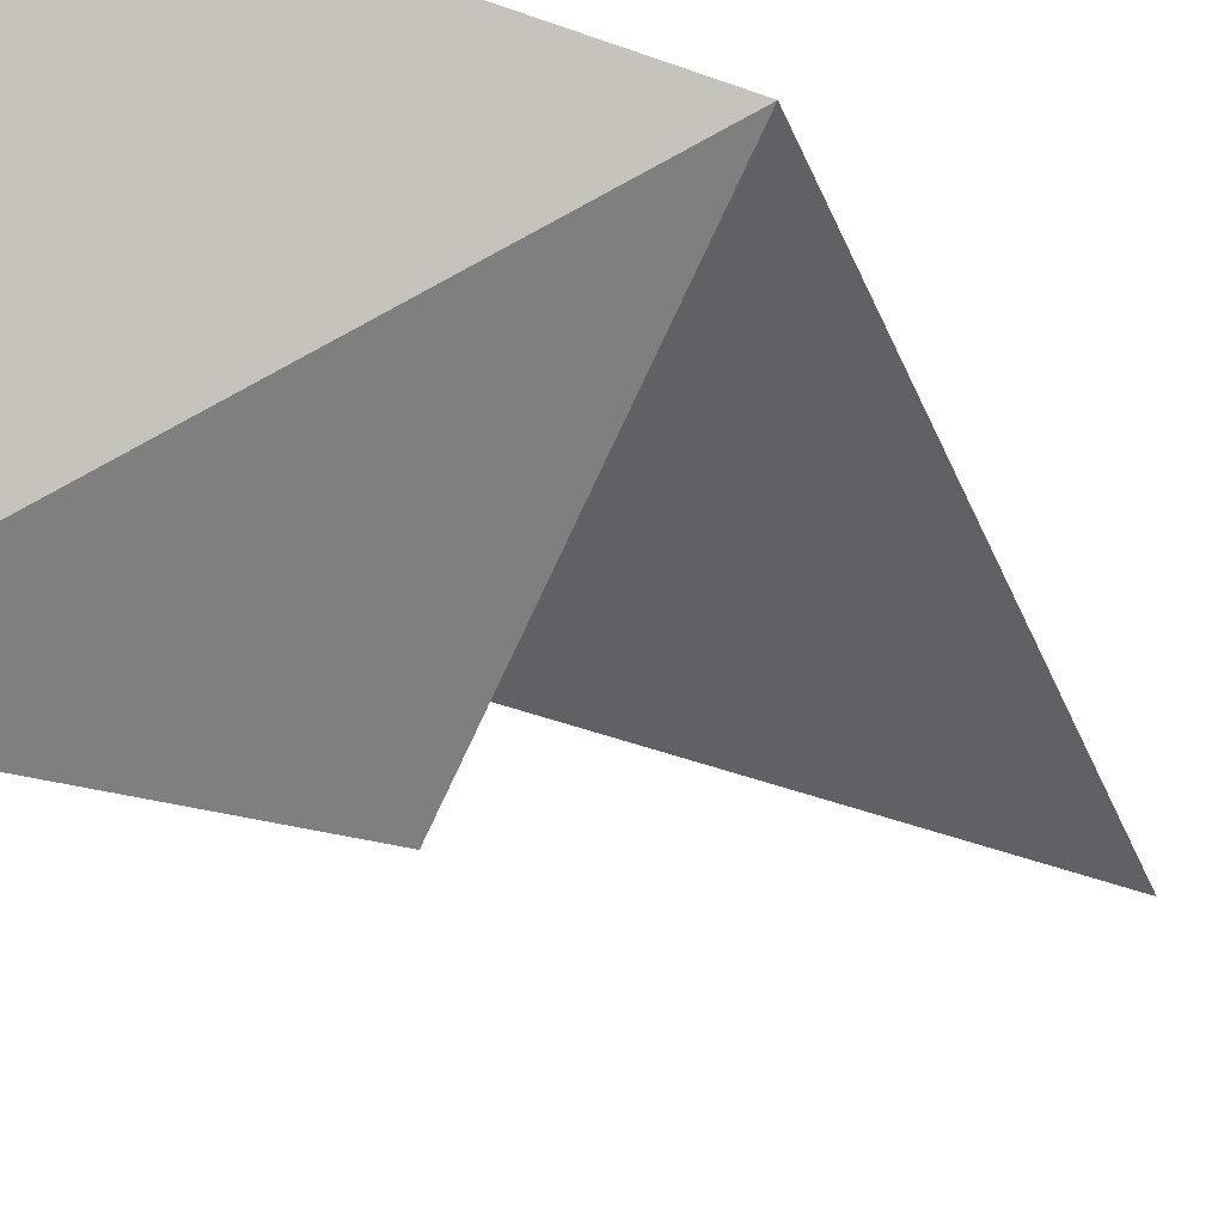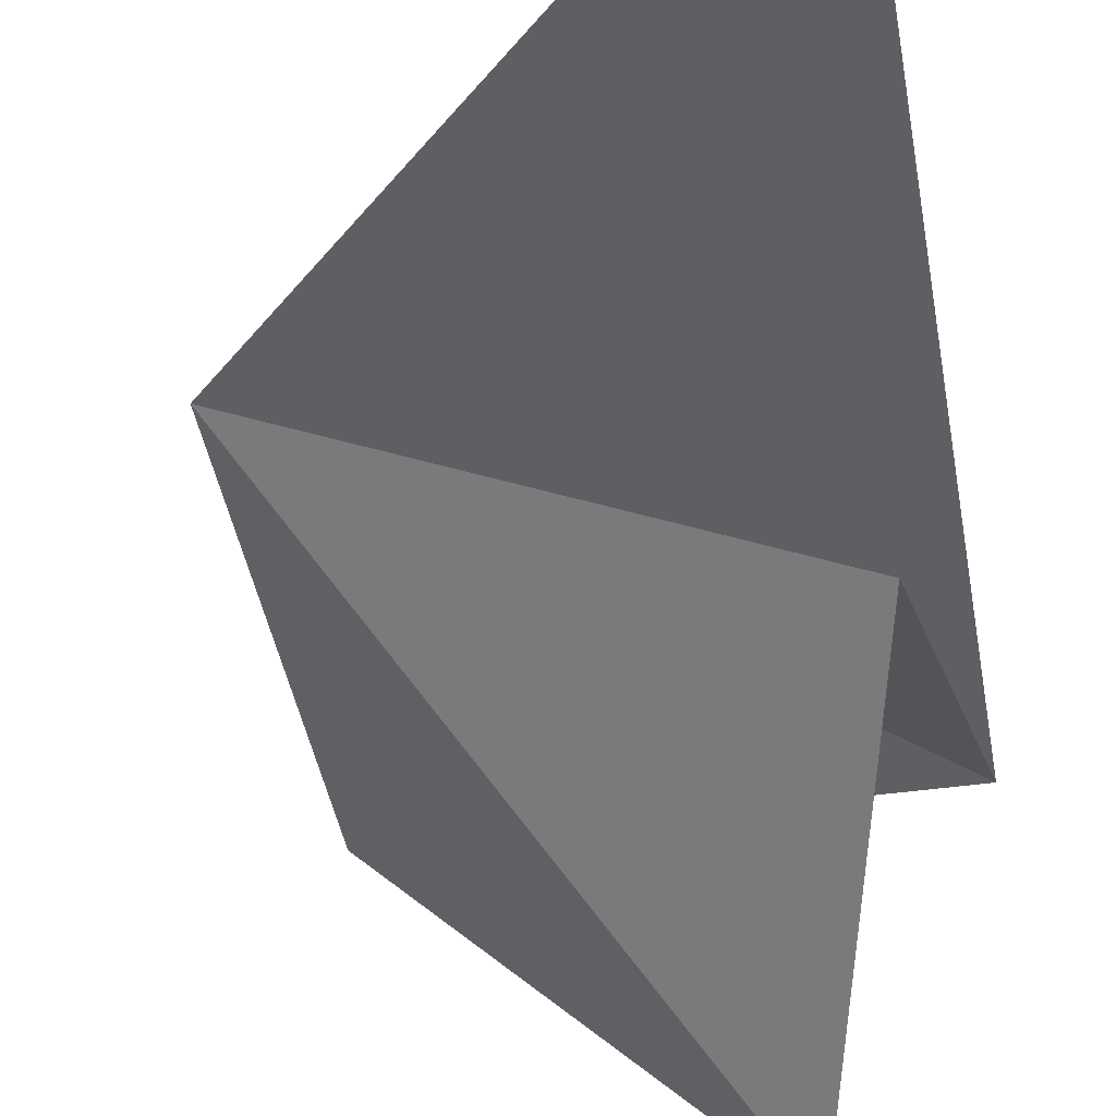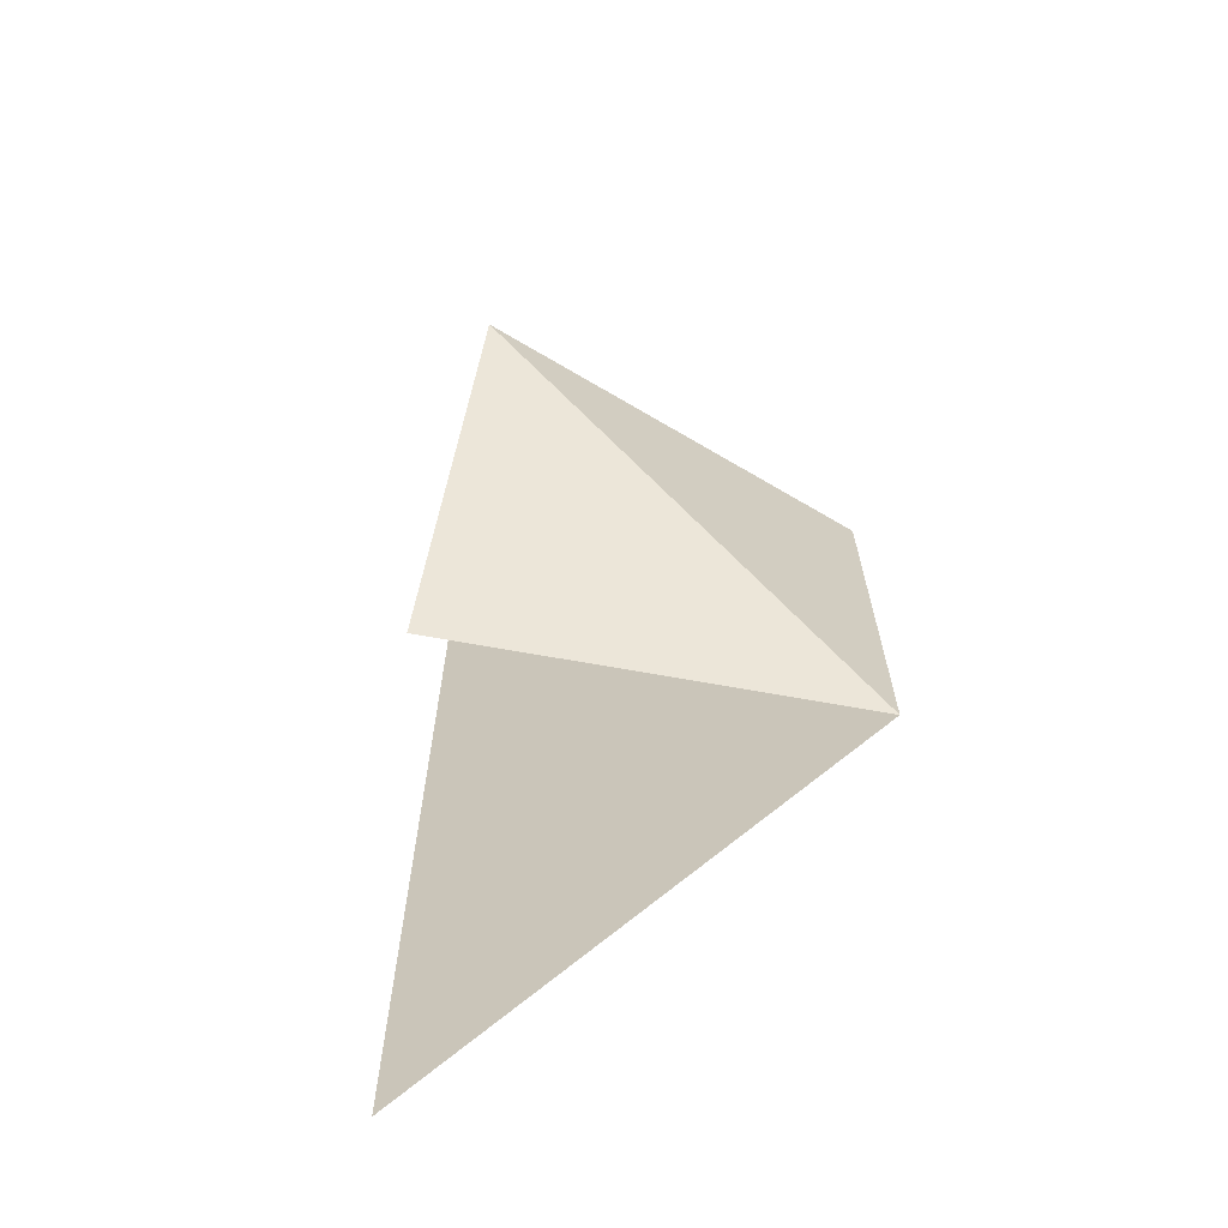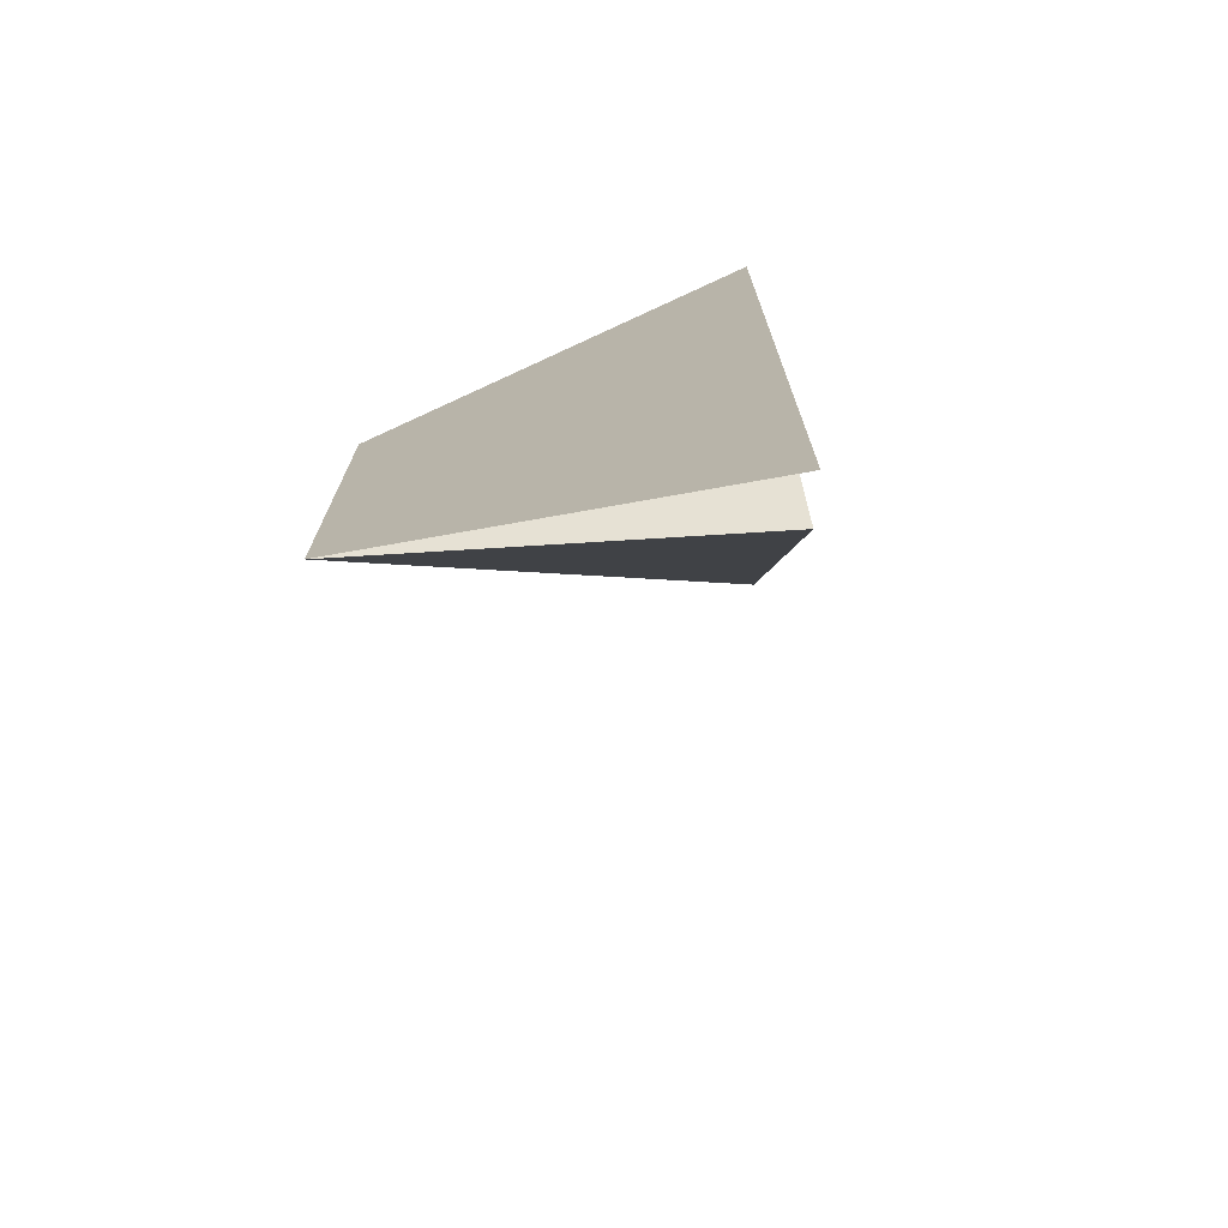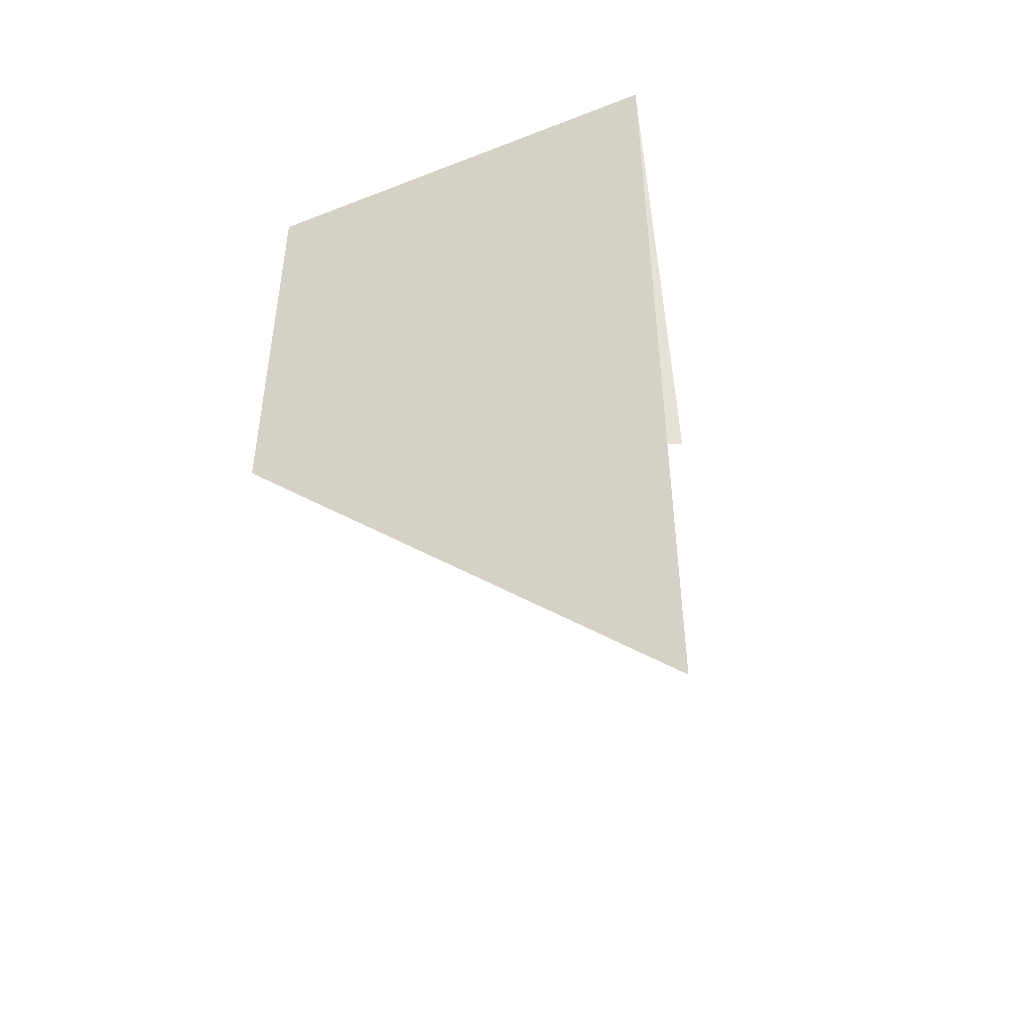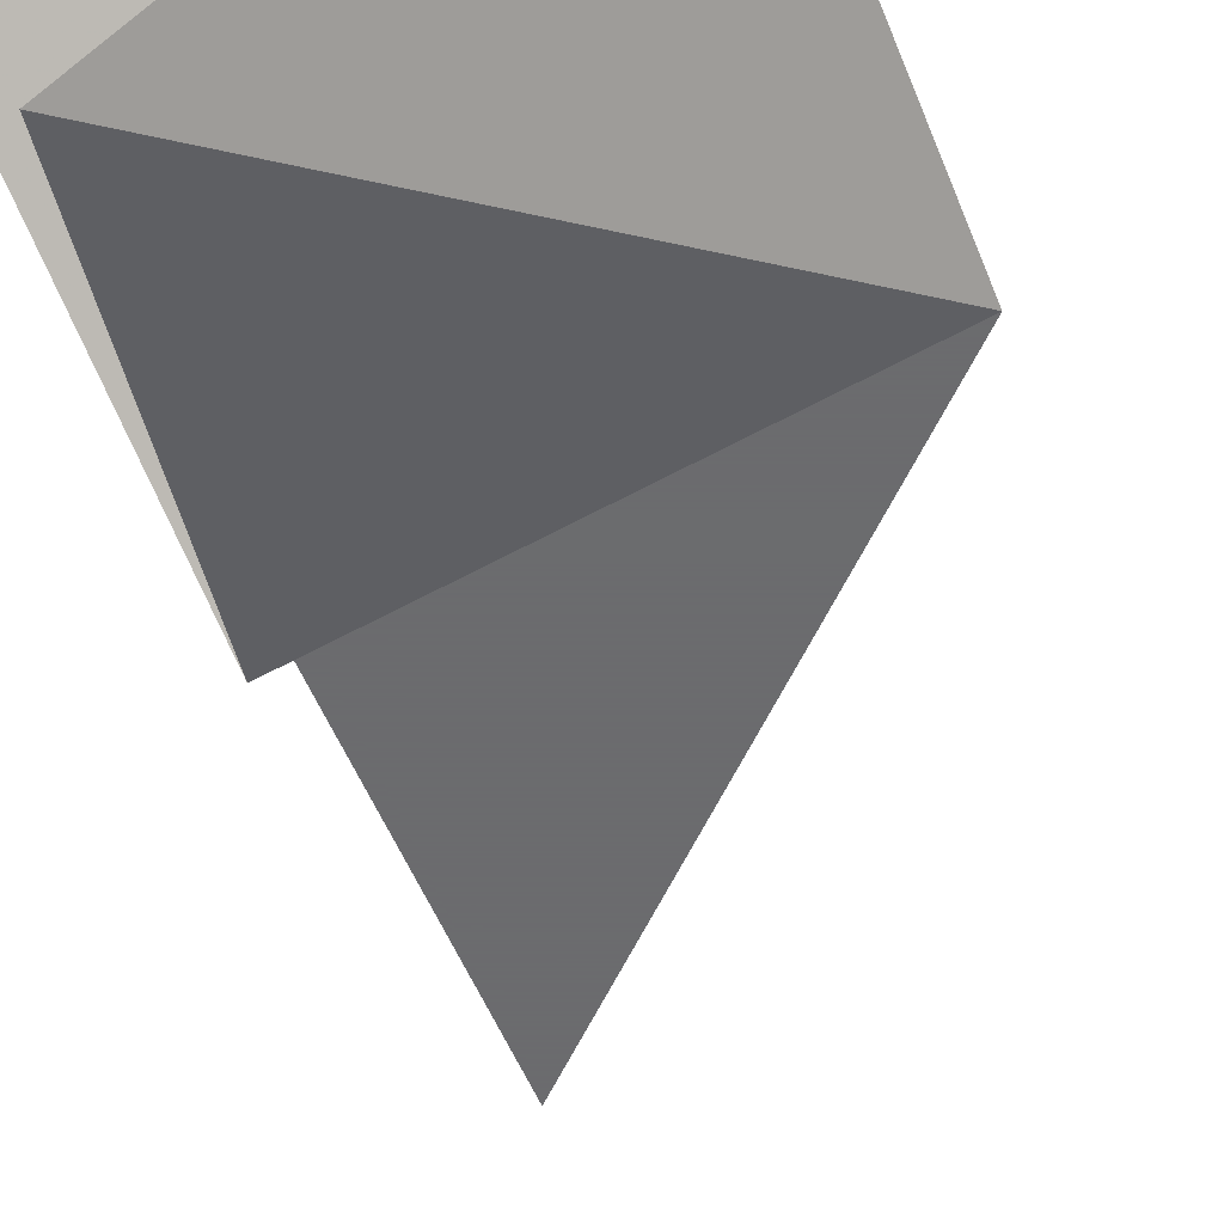
<metadata>
{"format":"obj","ext":"obj","renderer":"f3d","projection":"perspective","resolution":1024,"background":"white","views":[{"elev":-47.9,"azim":-112.1,"up":"+Z"},{"elev":-41.9,"azim":9.7,"up":"+Z"},{"elev":-66.4,"azim":-165.8,"up":"+Y"},{"elev":-72.9,"azim":24.8,"up":"+Y"},{"elev":-47.4,"azim":23.8,"up":"+Y"},{"elev":-53.5,"azim":-158.4,"up":"+Z"}]}
</metadata>
<code>
v 2 -2 7.65e-32
v 0 6.661e-16 2.719e-32
v -4.441e-16 2 1.732e-16
v 2 2 3.464e-16
v -8.622e-16 2 3.464e-16
v 0 6.661e-16 2.719e-32
v 1.414 2 -1.414
v 1.414 2 -1.414
v 3.702e-31 0 -2.143e-31
v 1.842 0.158 -0.763
v 1.842 0.158 -0.763
v 3.702e-31 0 -2.143e-31
v 2 2 9.992e-16
v 2 2 0
v 0 0 0
v 2 -2 0
f 1 2 3 4
f 5 6 7
f 8 9 10
f 11 12 13
f 14 15 16

</code>
